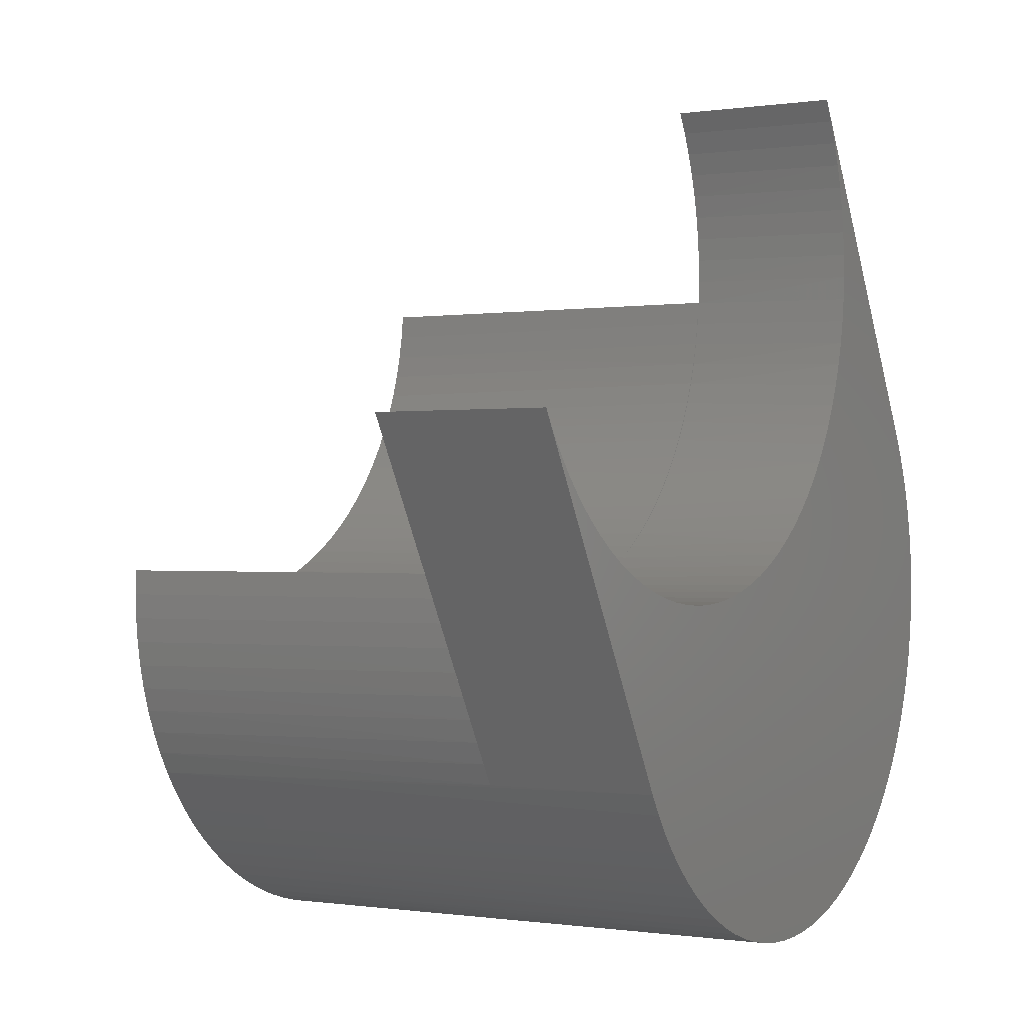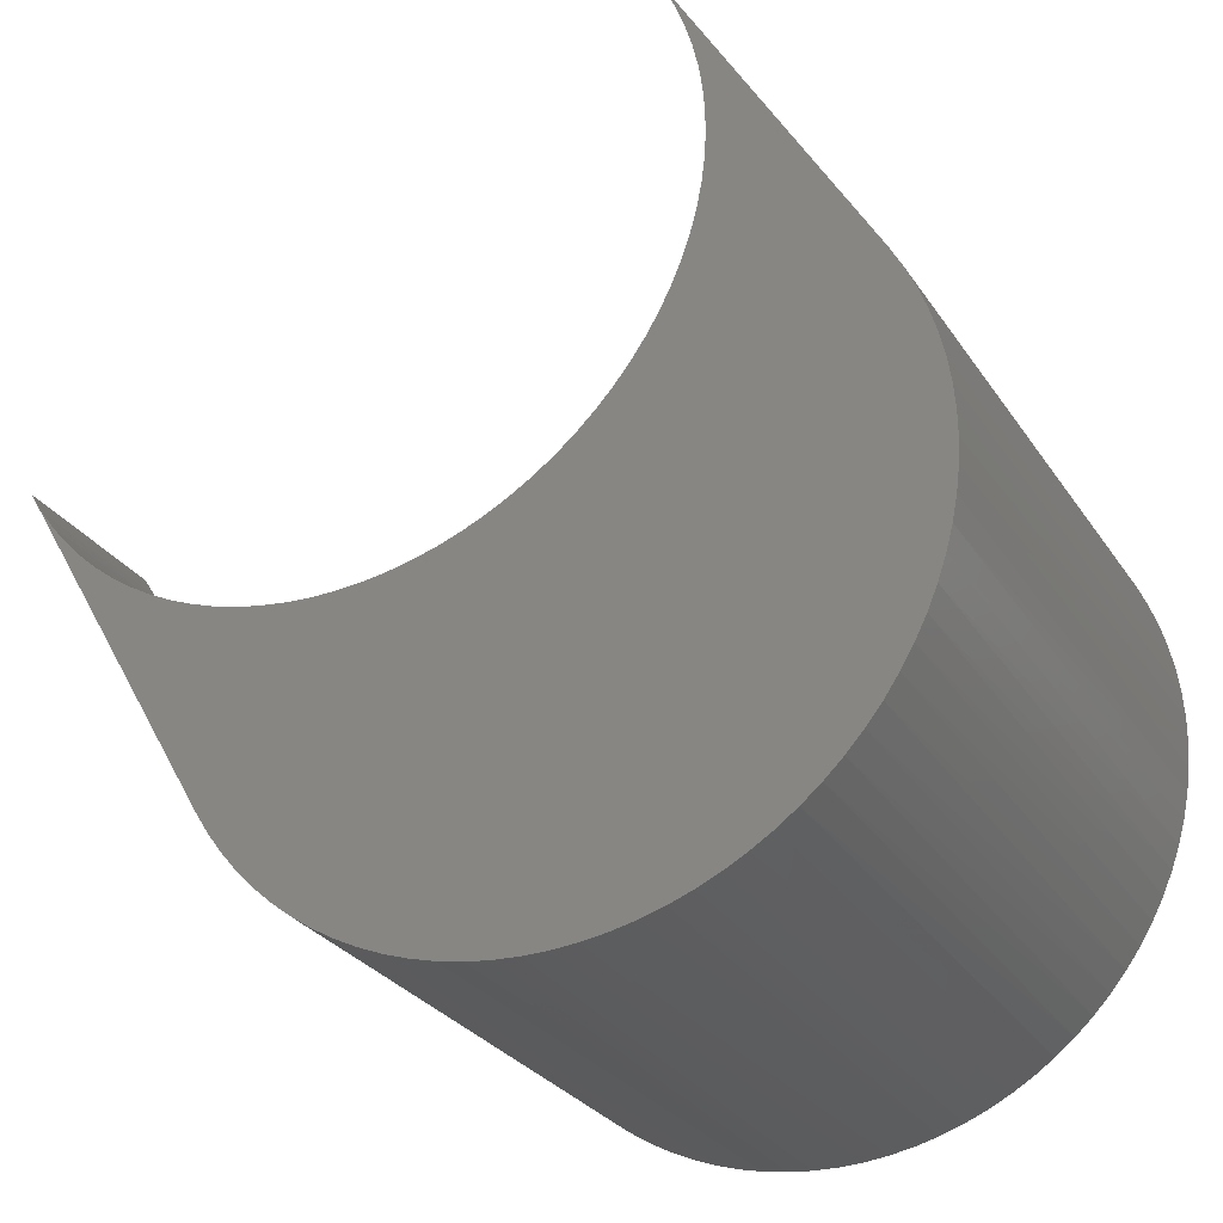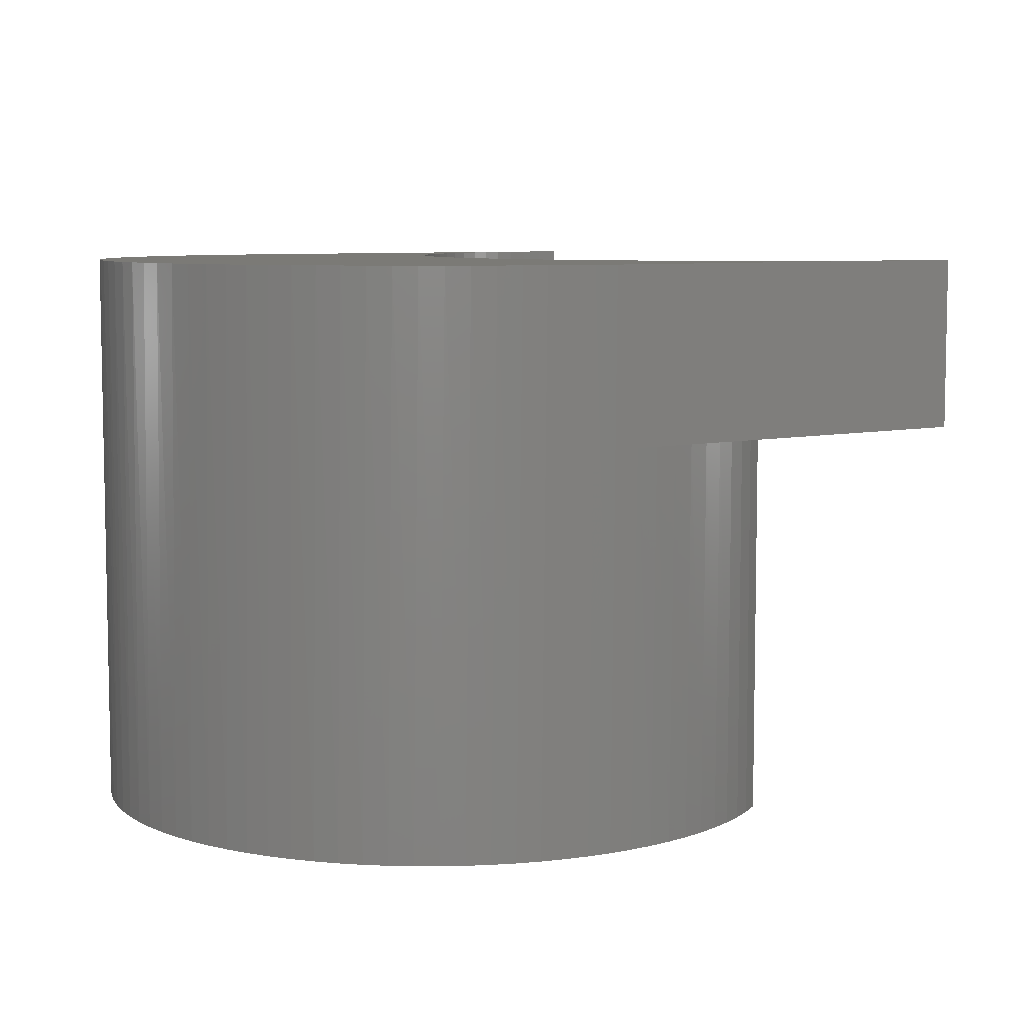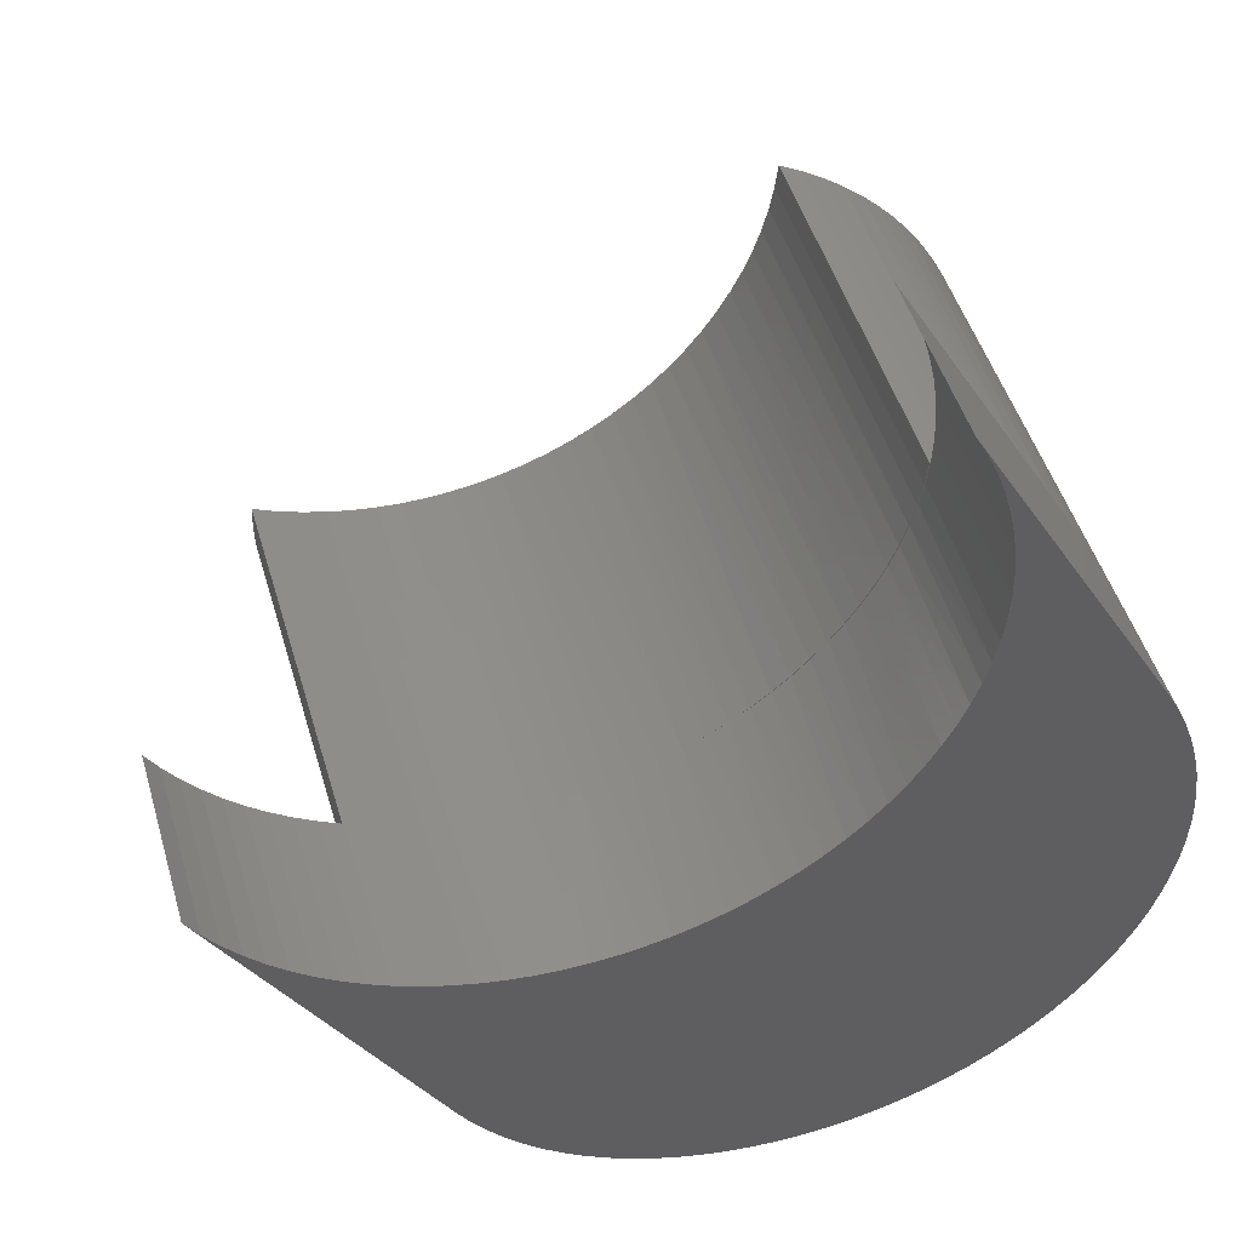
<metadata>
{"format":"stl","ext":"stl","renderer":"f3d","projection":"perspective","resolution":1024,"background":"white","views":[{"elev":-0.3,"azim":-60.0,"up":"+Y"},{"elev":-28.4,"azim":26.9,"up":"+Y"},{"elev":7.2,"azim":85.7,"up":"+Z"},{"elev":47.8,"azim":-16.1,"up":"+Y"}]}
</metadata>
<code>
# stl→obj: 282 verts, 560 faces
v -3.424 -7.469 -4
v -2.917 -7.681 -4
v -3.424 -7.469 -13
v -2.905 -7.686 -13
v -2.398 -7.859 -4
v -2.373 -7.866 -13
v -1.867 -8.001 -4
v -1.829 -8.01 -13
v -1.329 -8.108 -4
v -1.277 -8.116 -13
v -0.7839 -8.179 -4
v -0.7192 -8.185 -13
v -0.2357 -8.213 -4
v -0.1578 -8.215 -13
v 0.3135 -8.21 -4
v 0.4043 -8.206 -13
v 0.8612 -8.171 -4
v 0.9645 -8.159 -13
v 1.405 -8.095 -4
v 1.52 -8.074 -13
v 1.943 -7.983 -4
v 2.069 -7.952 -13
v 2.472 -7.836 -4
v 2.608 -7.791 -13
v 2.99 -7.653 -4
v 3.134 -7.595 -13
v 3.494 -7.436 -4
v 3.646 -7.363 -13
v 3.973 -7.192 -4
v 4.141 -7.096 -13
v 4.435 -6.917 -4
v 4.617 -6.796 -13
v 4.878 -6.612 -4
v 5.071 -6.465 -13
v 5.3 -6.279 -4
v 5.501 -6.103 -13
v 5.699 -5.919 -4
v 5.906 -5.712 -13
v 6.074 -5.533 -4
v 6.282 -5.295 -13
v 6.423 -5.124 -4
v 6.63 -4.853 -13
v 6.744 -4.693 -4
v 6.946 -4.389 -13
v 7.036 -4.242 -4
v 7.23 -3.903 -13
v 7.299 -3.773 -4
v 7.48 -3.4 -13
v 7.53 -3.287 -4
v 7.695 -2.88 -13
v 7.729 -2.788 -4
v 7.874 -2.347 -13
v 7.895 -2.277 -4
v 8.016 -1.803 -13
v 8.027 -1.755 -4
v 8.12 -1.251 -13
v 8.124 -1.227 -4
v 8.187 -0.6928 -13
v 8.187 -0.6928 -4
v 8.686 -0.9502 -13
v 9.167 -1.241 -13
v 9.626 -1.565 -13
v 10.06 -1.92 -13
v 10.47 -2.303 -13
v 10.86 -2.714 -13
v 11.21 -3.151 -13
v 11.53 -3.61 -13
v 11.82 -4.091 -13
v 12.08 -4.591 -13
v 12.3 -5.107 -13
v 12.49 -5.638 -13
v 12.63 -6.18 -13
v 12.75 -6.73 -13
v 12.82 -7.287 -13
v 12.85 -7.848 -13
v 12.85 -8.41 -13
v 12.8 -8.97 -13
v 12.72 -9.526 -13
v 12.6 -10.07 -13
v 12.44 -10.61 -13
v 12.25 -11.14 -13
v 12.02 -11.65 -13
v 11.76 -12.15 -13
v 11.46 -12.63 -13
v 11.13 -13.08 -13
v 10.77 -13.51 -13
v 10.38 -13.91 -13
v 9.959 -14.29 -13
v 9.517 -14.64 -13
v 9.053 -14.95 -13
v 8.568 -15.24 -13
v 8.064 -15.49 -13
v 7.544 -15.7 -13
v 7.011 -15.88 -13
v 6.467 -16.02 -13
v 5.915 -16.12 -13
v 5.357 -16.19 -13
v 4.796 -16.21 -13
v 4.234 -16.2 -13
v 3.675 -16.15 -13
v 3.12 -16.06 -13
v 2.573 -15.93 -13
v 2.036 -15.76 -13
v 1.512 -15.56 -13
v 1.003 -15.32 -13
v 0.5116 -15.05 -13
v 0.04009 -14.74 -13
v -0.4092 -14.41 -13
v -0.8343 -14.04 -13
v -1.233 -13.64 -13
v -1.604 -13.22 -13
v -1.944 -12.78 -13
v -2.253 -12.31 -13
v -2.529 -11.82 -13
v -2.77 -11.31 -13
v -2.976 -10.79 -13
v -3.146 -10.25 -13
v -3.278 -9.705 -13
v -3.372 -9.151 -13
v -3.428 -8.592 -13
v -3.445 -8.03 -13
v 3.975 -7.195 -4
v 4.44 -6.922 -4
v 4.885 -6.619 -4
v 5.309 -6.288 -4
v 5.71 -5.929 -4
v 6.087 -5.545 -4
v 6.438 -5.136 -4
v 6.76 -4.706 -4
v 7.054 -4.255 -4
v 7.318 -3.785 -4
v 7.549 -3.299 -4
v 7.748 -2.799 -4
v 7.914 -2.287 -4
v 8.046 -1.765 -4
v 8.143 -1.236 -4
v 8.204 -0.701 -4
v 8.199 -0.6983 -4
v 8.193 -0.6955 -4
v -3.445 -8.008 -4
v -3.897 -7.148 -4
v -4.366 -6.865 -4
v -3.431 -8.546 -4
v -4.815 -6.55 -4
v -3.381 -9.083 -4
v -5.242 -6.206 -4
v -3.296 -9.615 -4
v -5.645 -5.834 -4
v -3.176 -10.14 -4
v -6.022 -5.436 -4
v -3.021 -10.66 -4
v -6.371 -5.014 -4
v -2.832 -11.16 -4
v -6.691 -4.569 -4
v -2.611 -11.65 -4
v -6.981 -4.103 -4
v -2.358 -12.13 -4
v -3.409 -7.4 -4
v -2.906 -7.618 -4
v -2.39 -7.801 -4
v -1.862 -7.95 -4
v -1.325 -8.063 -4
v -0.7825 -8.139 -4
v -0.2357 -8.179 -4
v 0.3126 -8.182 -4
v 0.8598 -8.148 -4
v 1.403 -8.077 -4
v 1.941 -7.97 -4
v 2.471 -7.827 -4
v 2.989 -7.649 -4
v 11.77 -3.994 -4
v 11.48 -3.529 -4
v 7.144 4.033 -4
v 7.401 3.55 -4
v 11.16 -3.085 -4
v 7.625 3.05 -4
v 10.81 -2.663 -4
v 7.815 2.537 -4
v 10.43 -2.265 -4
v 7.97 2.013 -4
v 10.03 -1.894 -4
v 8.09 1.479 -4
v 9.606 -1.55 -4
v 8.173 0.9378 -4
v 9.158 -1.236 -4
v 8.22 0.3927 -4
v 8.69 -0.9524 -4
v 8.231 -0.1544 -4
v -6.981 -4.103 0
v -6.687 -4.575 0
v -6.361 -5.027 0
v -6.005 -5.455 0
v -5.621 -5.857 0
v -5.211 -6.233 0
v -4.775 -6.58 0
v -4.317 -6.896 0
v -3.839 -7.18 0
v -3.342 -7.431 0
v -2.83 -7.647 0
v -2.303 -7.828 0
v -1.766 -7.973 0
v -1.22 -8.081 0
v -0.6678 -8.151 0
v -0.1123 -8.183 0
v 0.4442 -8.177 0
v 0.999 -8.133 0
v 1.549 -8.052 0
v 2.093 -7.933 0
v 2.627 -7.777 0
v 3.15 -7.585 0
v 3.658 -7.359 0
v 4.149 -7.097 0
v 4.622 -6.803 0
v 5.073 -6.478 0
v 5.501 -6.122 0
v 5.904 -5.738 0
v 6.28 -5.327 0
v 6.626 -4.892 0
v 6.942 -4.434 0
v 7.227 -3.956 0
v 7.478 -3.459 0
v 7.694 -2.946 0
v 7.875 -2.42 0
v 8.019 -1.883 0
v 8.127 -1.337 0
v 8.197 -0.7845 0
v 8.229 -0.2289 0
v 8.223 0.3276 0
v 8.18 0.8824 0
v 8.098 1.433 0
v 7.979 1.977 0
v 7.824 2.511 0
v 7.632 3.033 0
v 7.405 3.541 0
v 7.144 4.033 0
v -2.358 -12.13 0
v 11.77 -3.994 0
v 12.26 -4.993 0
v 12.03 -4.485 0
v 12.45 -5.515 0
v 12.6 -6.05 0
v 12.72 -6.593 0
v 12.8 -7.144 0
v 12.85 -7.699 0
v 12.85 -8.255 0
v 12.82 -8.811 0
v 12.75 -9.363 0
v 12.64 -9.909 0
v 12.5 -10.45 0
v 12.32 -10.97 0
v 12.1 -11.49 0
v 11.85 -11.98 0
v 11.57 -12.46 0
v 11.25 -12.92 0
v 10.9 -13.35 0
v 10.53 -13.76 0
v 10.12 -14.15 0
v 9.696 -14.5 0
v 9.245 -14.83 0
v 8.773 -15.12 0
v 8.281 -15.38 0
v 7.773 -15.61 0
v 7.251 -15.8 0
v 6.716 -15.96 0
v 6.173 -16.08 0
v 5.622 -16.16 0
v 5.067 -16.2 0
v 4.511 -16.21 0
v 3.955 -16.18 0
v 3.403 -16.11 0
v 2.857 -16 0
v 2.32 -15.85 0
v 1.794 -15.67 0
v 1.281 -15.46 0
v 0.7841 -15.21 0
v 0.3057 -14.92 0
v -0.1523 -14.61 0
v -0.5876 -14.26 0
v -0.9982 -13.88 0
v -1.382 -13.48 0
v -1.738 -13.05 0
v -2.064 -12.6 0
f 1 2 3
f 3 2 4
f 4 2 5
f 6 5 7
f 8 7 9
f 10 9 11
f 12 11 13
f 14 13 15
f 16 15 17
f 18 17 19
f 20 19 21
f 22 21 23
f 24 23 25
f 26 25 27
f 28 27 29
f 30 29 31
f 32 31 33
f 34 33 35
f 36 35 37
f 38 37 39
f 40 39 41
f 42 41 43
f 44 43 45
f 46 45 47
f 48 47 49
f 50 49 51
f 52 51 53
f 54 53 55
f 56 55 57
f 58 57 59
f 58 56 57
f 4 5 6
f 6 7 8
f 8 9 10
f 10 11 12
f 12 13 14
f 14 15 16
f 16 17 18
f 18 19 20
f 20 21 22
f 22 23 24
f 24 25 26
f 26 27 28
f 28 29 30
f 30 31 32
f 32 33 34
f 34 35 36
f 36 37 38
f 38 39 40
f 40 41 42
f 42 43 44
f 44 45 46
f 46 47 48
f 48 49 50
f 50 51 52
f 52 53 54
f 54 55 56
f 58 60 56
f 56 60 61
f 54 61 62
f 52 62 63
f 50 63 64
f 65 50 64
f 65 48 50
f 65 66 48
f 48 66 46
f 46 66 67
f 68 46 67
f 68 44 46
f 68 69 44
f 44 69 70
f 42 70 71
f 72 42 71
f 72 40 42
f 72 73 40
f 40 73 74
f 38 74 75
f 76 38 75
f 76 77 38
f 38 77 36
f 36 77 78
f 79 36 78
f 79 34 36
f 79 80 34
f 34 80 81
f 82 34 81
f 82 32 34
f 82 30 32
f 82 28 30
f 82 26 28
f 82 83 26
f 26 83 84
f 85 26 84
f 85 86 26
f 26 86 24
f 24 86 87
f 88 24 87
f 88 89 24
f 24 89 90
f 91 24 90
f 91 92 24
f 24 92 93
f 94 24 93
f 94 95 24
f 24 95 96
f 97 24 96
f 97 98 24
f 24 98 99
f 100 24 99
f 100 101 24
f 24 101 102
f 103 24 102
f 103 22 24
f 103 104 22
f 22 104 105
f 106 22 105
f 106 20 22
f 106 107 20
f 20 107 108
f 109 20 108
f 109 18 20
f 109 110 18
f 18 110 111
f 112 18 111
f 112 16 18
f 112 113 16
f 16 113 114
f 14 114 115
f 12 115 116
f 117 12 116
f 117 10 12
f 117 118 10
f 10 118 8
f 8 118 119
f 6 119 120
f 4 120 121
f 3 4 121
f 56 61 54
f 54 62 52
f 52 63 50
f 44 70 42
f 40 74 38
f 16 114 14
f 14 115 12
f 8 119 6
f 6 120 4
f 27 122 29
f 29 122 31
f 31 122 123
f 33 123 124
f 35 124 125
f 37 125 126
f 39 126 127
f 41 127 128
f 43 128 129
f 45 129 130
f 47 130 131
f 49 131 132
f 51 132 133
f 53 133 134
f 135 53 134
f 135 55 53
f 135 136 55
f 55 136 57
f 57 136 137
f 138 57 137
f 138 139 57
f 57 139 59
f 31 123 33
f 33 124 35
f 35 125 37
f 37 126 39
f 39 127 41
f 41 128 43
f 43 129 45
f 45 130 47
f 47 131 49
f 49 132 51
f 51 133 53
f 140 141 1
f 140 142 141
f 140 143 142
f 142 143 144
f 144 143 145
f 146 145 147
f 148 147 149
f 150 149 151
f 152 151 153
f 154 153 155
f 156 155 157
f 156 154 155
f 144 145 146
f 146 147 148
f 148 149 150
f 150 151 152
f 152 153 154
f 141 158 1
f 1 158 159
f 2 159 160
f 5 160 161
f 7 161 162
f 9 162 163
f 11 163 164
f 13 164 165
f 15 165 17
f 15 13 165
f 1 159 2
f 2 160 5
f 5 161 7
f 7 162 9
f 9 163 11
f 11 164 13
f 165 166 17
f 17 166 19
f 19 166 167
f 21 167 168
f 23 168 169
f 25 169 170
f 27 25 170
f 19 167 21
f 21 168 23
f 23 169 25
f 171 172 173
f 173 172 174
f 174 172 175
f 176 175 177
f 178 177 179
f 180 179 181
f 182 181 183
f 184 183 185
f 186 185 187
f 188 187 137
f 188 186 187
f 174 175 176
f 176 177 178
f 178 179 180
f 180 181 182
f 182 183 184
f 184 185 186
f 156 189 154
f 154 189 190
f 152 190 191
f 150 191 192
f 148 192 193
f 146 193 194
f 144 194 195
f 142 195 196
f 141 196 197
f 158 197 198
f 159 198 199
f 160 199 200
f 161 200 201
f 162 201 202
f 163 202 203
f 164 203 204
f 165 204 205
f 166 205 206
f 167 206 207
f 168 207 208
f 169 208 209
f 170 209 210
f 27 210 211
f 122 211 212
f 123 212 213
f 124 213 214
f 125 214 215
f 126 215 216
f 127 216 217
f 128 217 218
f 129 218 219
f 130 219 220
f 131 220 221
f 132 221 222
f 133 222 223
f 134 223 224
f 135 224 225
f 136 225 226
f 137 226 227
f 188 227 228
f 186 228 229
f 184 229 230
f 182 230 231
f 180 231 232
f 178 232 233
f 176 233 234
f 174 234 235
f 173 174 235
f 154 190 152
f 152 191 150
f 150 192 148
f 148 193 146
f 146 194 144
f 144 195 142
f 142 196 141
f 141 197 158
f 158 198 159
f 159 199 160
f 160 200 161
f 161 201 162
f 162 202 163
f 163 203 164
f 164 204 165
f 165 205 166
f 166 206 167
f 167 207 168
f 168 208 169
f 169 209 170
f 170 210 27
f 27 211 122
f 122 212 123
f 123 213 124
f 124 214 125
f 125 215 126
f 126 216 127
f 127 217 128
f 128 218 129
f 129 219 130
f 130 220 131
f 131 221 132
f 132 222 133
f 133 223 134
f 134 224 135
f 135 225 136
f 136 226 137
f 137 227 188
f 188 228 186
f 186 229 184
f 184 230 182
f 182 231 180
f 180 232 178
f 178 233 176
f 176 234 174
f 236 189 157
f 157 189 156
f 171 237 68
f 67 171 68
f 67 172 171
f 67 66 172
f 172 66 175
f 175 66 65
f 177 65 64
f 179 64 63
f 181 63 62
f 183 62 61
f 185 61 60
f 187 60 137
f 187 185 60
f 238 69 239
f 238 70 69
f 238 240 70
f 70 240 71
f 71 240 241
f 72 241 242
f 73 242 243
f 74 243 244
f 75 244 245
f 76 245 246
f 77 246 247
f 78 247 248
f 79 248 249
f 80 249 250
f 81 250 251
f 82 251 252
f 83 252 253
f 84 253 254
f 85 254 255
f 86 255 256
f 87 256 257
f 88 257 258
f 89 258 259
f 90 259 260
f 91 260 261
f 92 261 262
f 93 262 263
f 94 263 264
f 95 264 265
f 96 265 266
f 97 266 267
f 98 267 268
f 99 268 269
f 100 269 270
f 101 270 271
f 102 271 272
f 103 272 273
f 104 273 274
f 105 274 275
f 106 275 276
f 107 276 277
f 108 277 278
f 109 278 279
f 110 279 280
f 111 280 281
f 112 281 282
f 113 282 236
f 157 113 236
f 157 114 113
f 157 155 114
f 114 155 115
f 115 155 153
f 116 153 151
f 117 151 149
f 118 149 147
f 119 147 145
f 120 145 143
f 121 143 140
f 3 140 1
f 3 121 140
f 71 241 72
f 72 242 73
f 73 243 74
f 74 244 75
f 75 245 76
f 76 246 77
f 77 247 78
f 78 248 79
f 79 249 80
f 80 250 81
f 81 251 82
f 82 252 83
f 83 253 84
f 84 254 85
f 85 255 86
f 86 256 87
f 87 257 88
f 88 258 89
f 89 259 90
f 90 260 91
f 91 261 92
f 92 262 93
f 93 263 94
f 94 264 95
f 95 265 96
f 96 266 97
f 97 267 98
f 98 268 99
f 99 269 100
f 100 270 101
f 101 271 102
f 102 272 103
f 103 273 104
f 104 274 105
f 105 275 106
f 106 276 107
f 107 277 108
f 108 278 109
f 109 279 110
f 110 280 111
f 111 281 112
f 112 282 113
f 115 153 116
f 116 151 117
f 117 149 118
f 118 147 119
f 119 145 120
f 120 143 121
f 69 68 239
f 239 68 237
f 175 65 177
f 177 64 179
f 179 63 181
f 181 62 183
f 183 61 185
f 60 58 137
f 137 58 138
f 138 58 139
f 139 58 59
f 235 237 173
f 173 237 171
f 235 234 237
f 237 234 233
f 232 237 233
f 232 231 237
f 237 231 230
f 229 237 230
f 229 228 237
f 237 228 227
f 226 237 227
f 226 225 237
f 237 225 224
f 223 237 224
f 223 222 237
f 237 222 221
f 220 237 221
f 220 239 237
f 220 219 239
f 239 219 238
f 238 219 240
f 240 219 218
f 241 218 242
f 241 240 218
f 218 217 242
f 242 217 243
f 243 217 244
f 244 217 245
f 245 217 216
f 246 216 247
f 246 245 216
f 247 216 248
f 248 216 215
f 249 215 250
f 249 248 215
f 250 215 251
f 251 215 214
f 213 251 214
f 213 212 251
f 251 212 211
f 252 211 210
f 253 210 254
f 253 252 210
f 251 211 252
f 209 269 210
f 209 270 269
f 209 271 270
f 209 272 271
f 209 208 272
f 272 208 273
f 273 208 274
f 274 208 275
f 275 208 207
f 276 207 277
f 276 275 207
f 277 207 278
f 278 207 206
f 279 206 280
f 279 278 206
f 206 205 280
f 280 205 281
f 281 205 282
f 282 205 204
f 236 204 203
f 202 236 203
f 202 201 236
f 236 201 200
f 199 236 200
f 199 198 236
f 236 198 197
f 196 236 197
f 196 195 236
f 236 195 194
f 193 236 194
f 193 192 236
f 236 192 191
f 190 236 191
f 190 189 236
f 282 204 236
f 269 268 210
f 210 268 267
f 266 210 267
f 266 265 210
f 210 265 264
f 263 210 264
f 263 262 210
f 210 262 261
f 260 210 261
f 260 259 210
f 210 259 258
f 257 210 258
f 257 256 210
f 210 256 255
f 254 210 255

</code>
